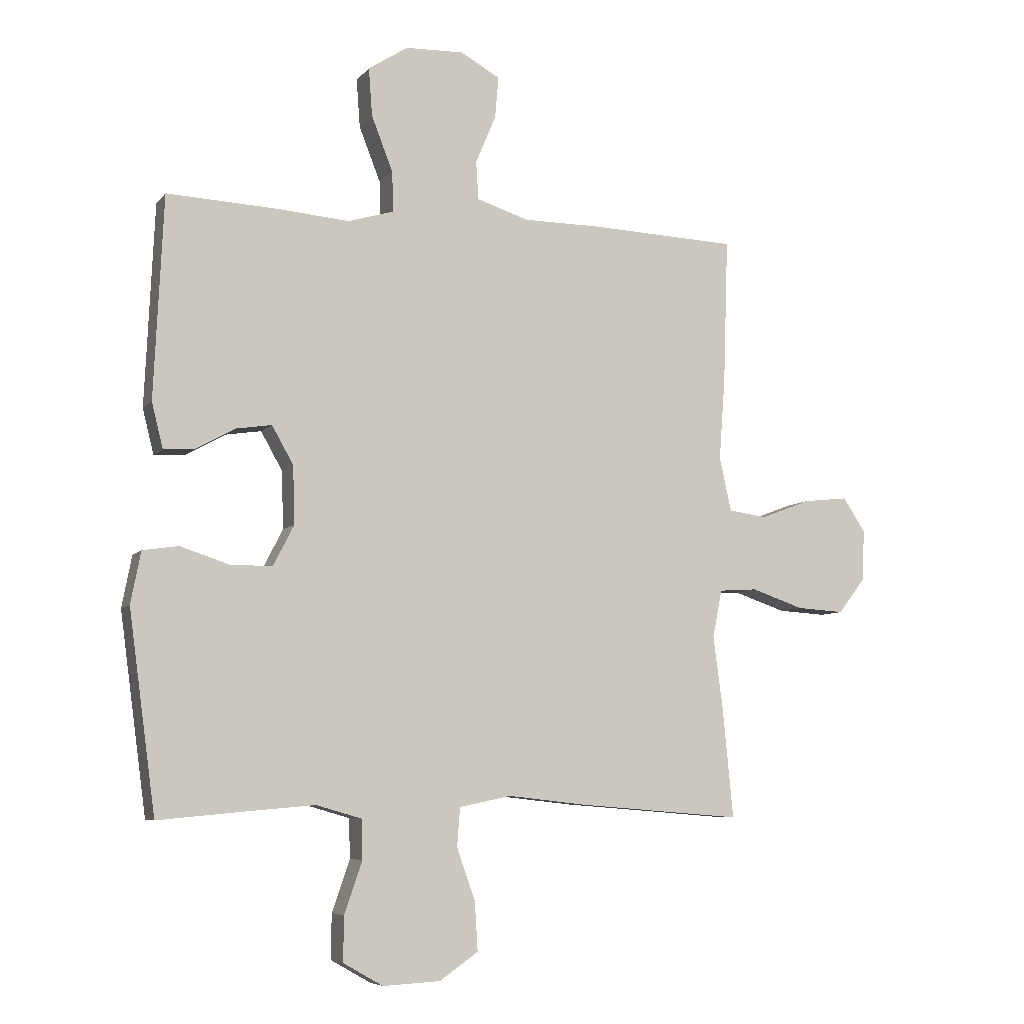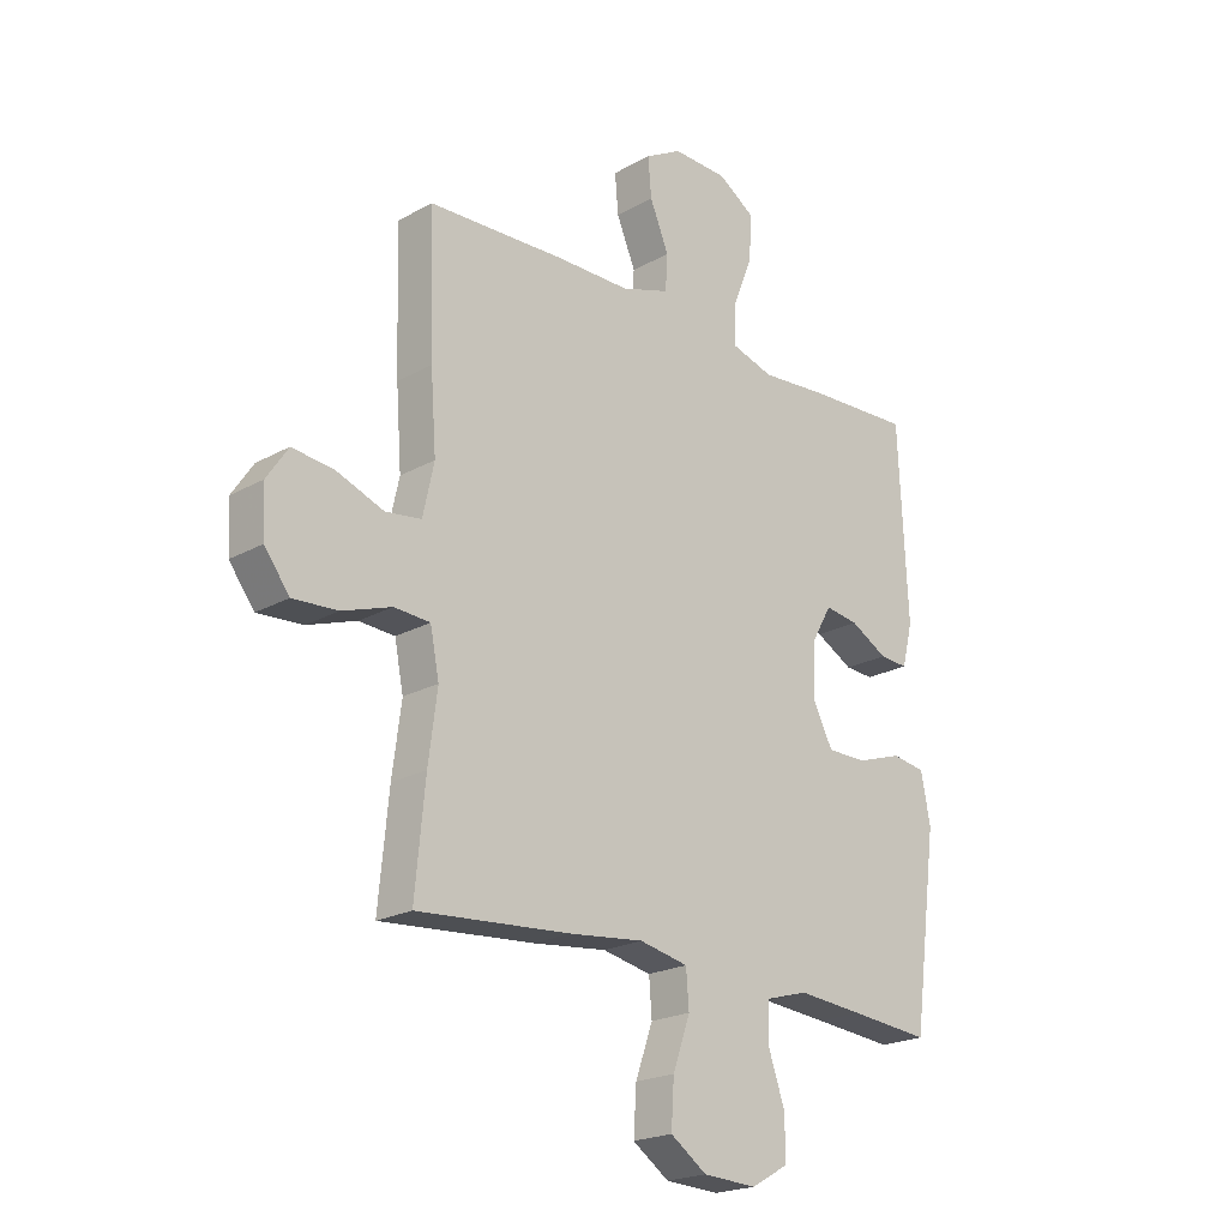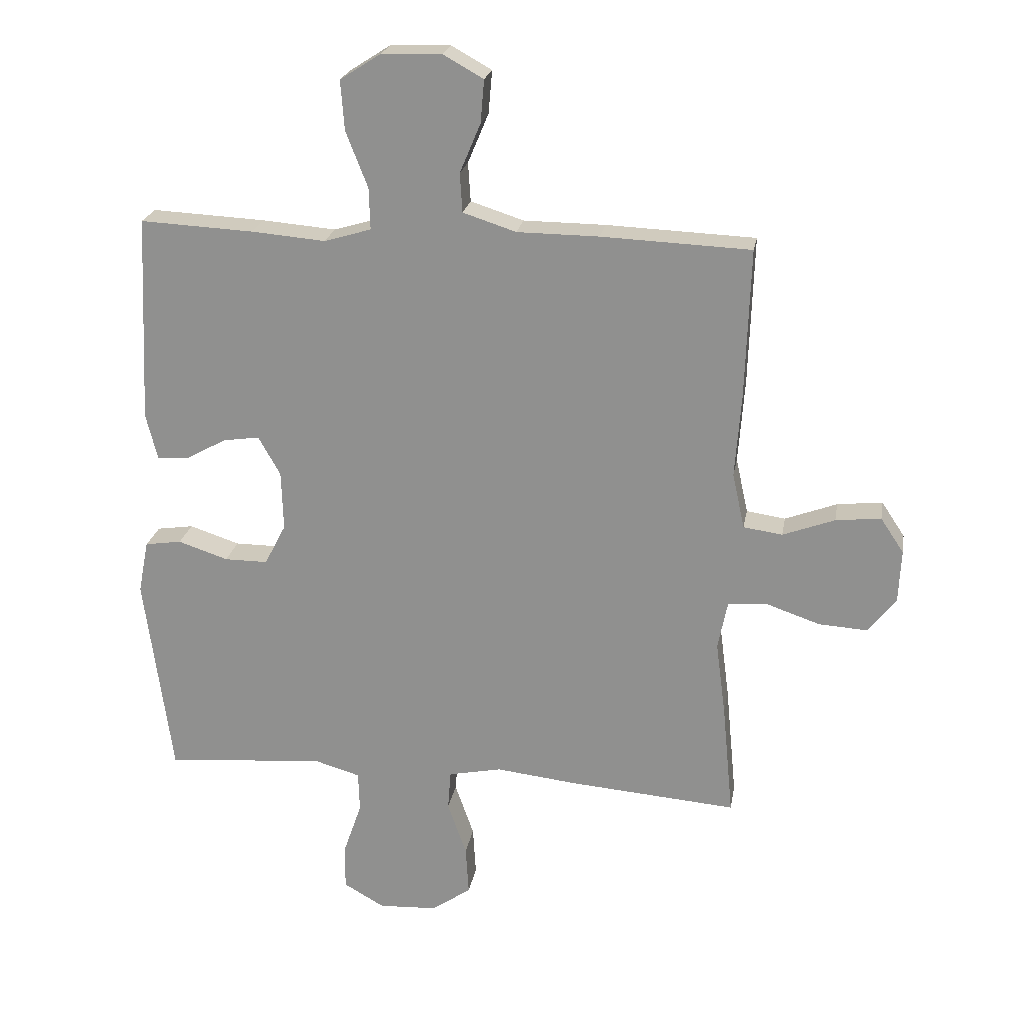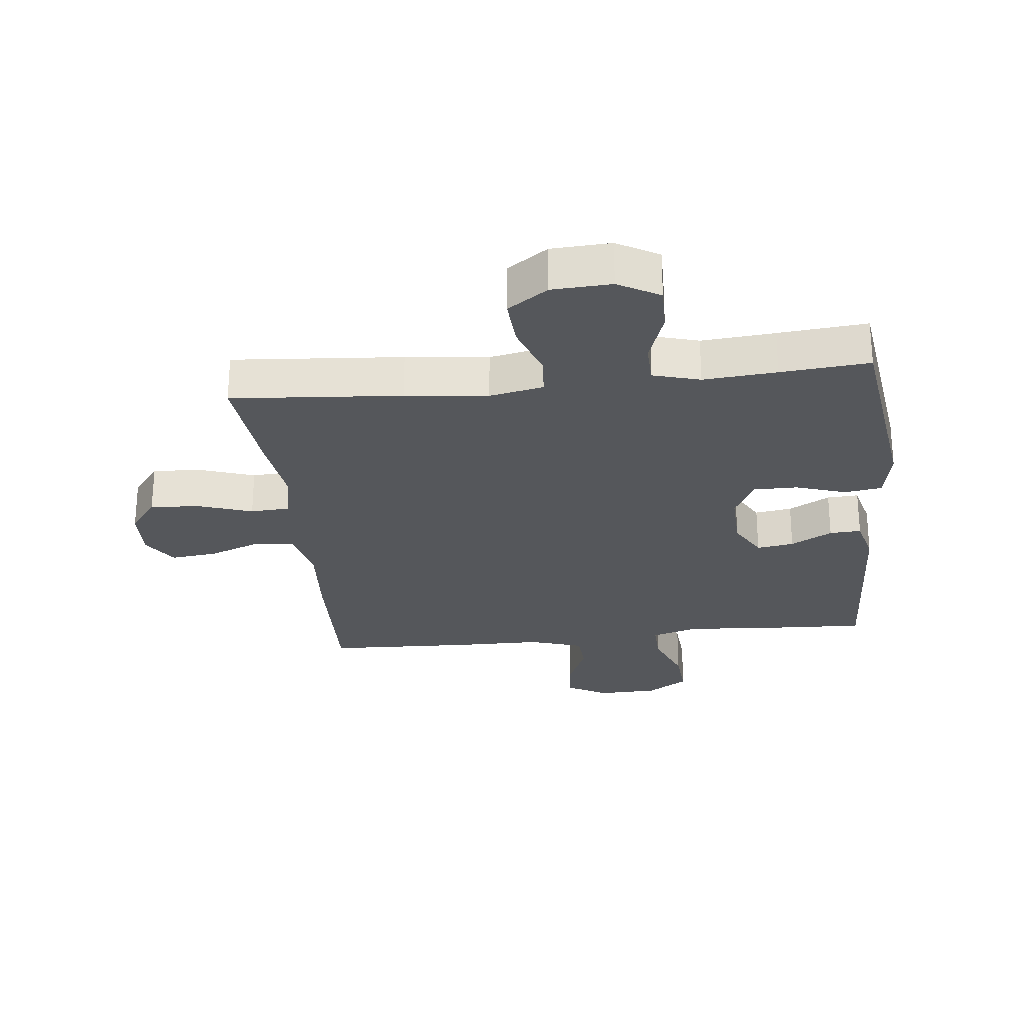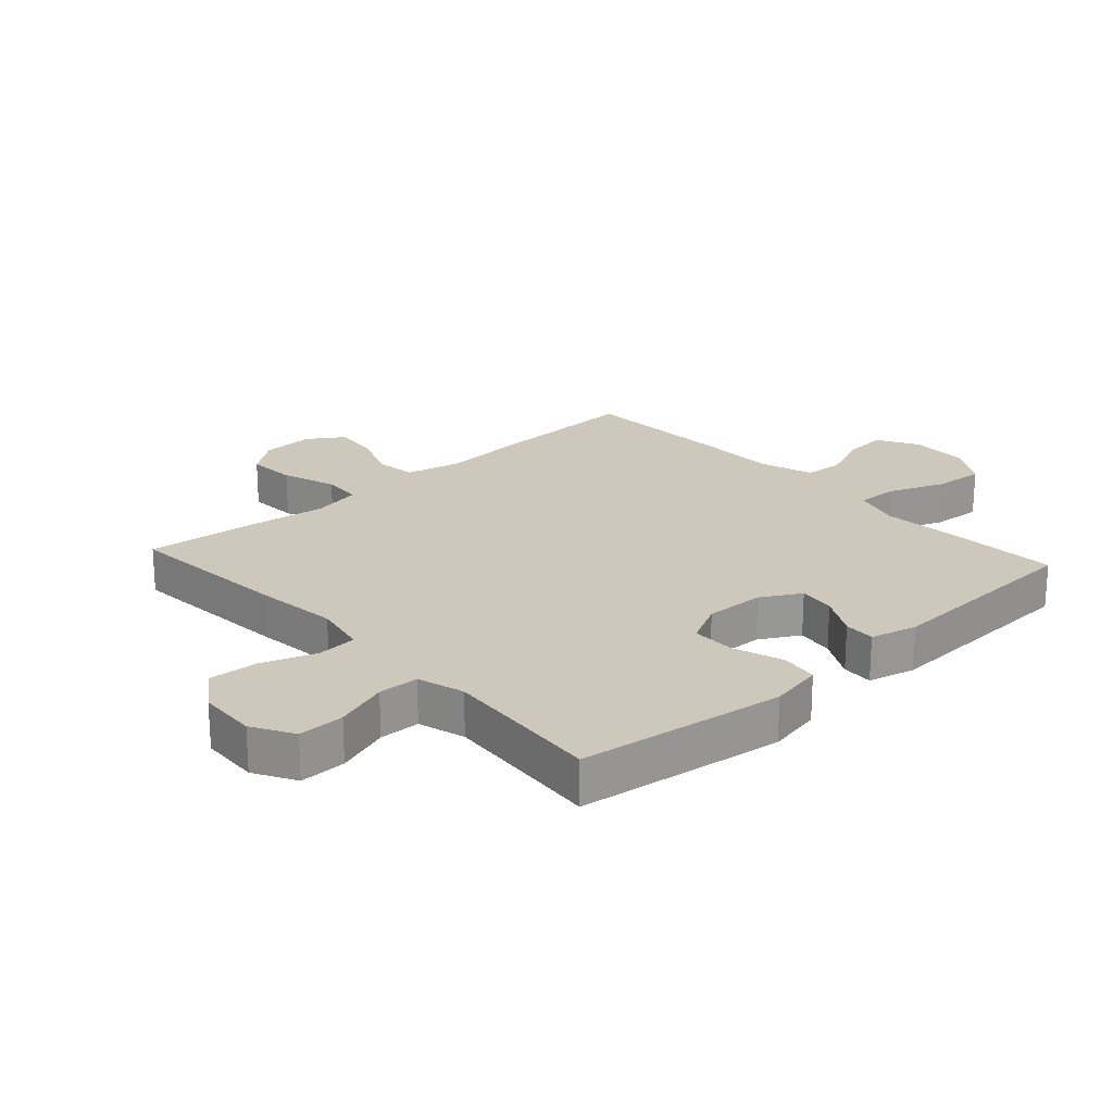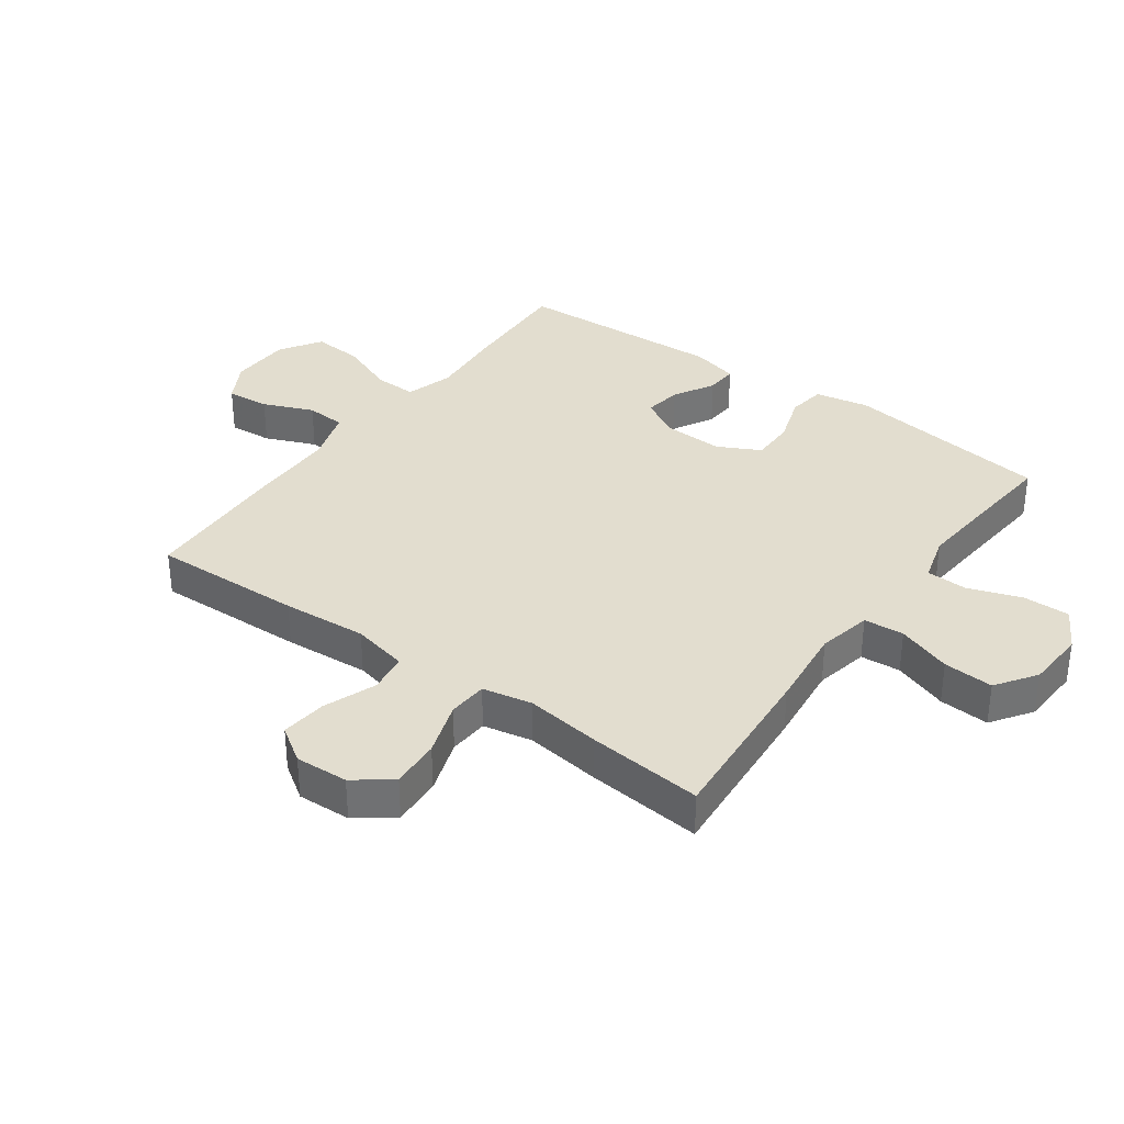
<metadata>
{"format":"obj","ext":"obj","renderer":"f3d","projection":"perspective","resolution":1024,"background":"white","views":[{"elev":-6.7,"azim":-20.7,"up":"+Z"},{"elev":-21.3,"azim":134.7,"up":"+Z"},{"elev":22.5,"azim":9.8,"up":"+Z"},{"elev":-26.6,"azim":-173.7,"up":"+Y"},{"elev":22.0,"azim":-132.3,"up":"+Y"},{"elev":34.9,"azim":125.9,"up":"+Y"}]}
</metadata>
<code>
v 0.5 0.07 -0.5
v 0.225 0.07 -0.478
v 0.092 0.07 -0.463
v 0.005 0.07 -0.481
v 0 0.07 -0.546
v 0.031 0.07 -0.634
v 0.036 0.07 -0.715
v -0.029 0.07 -0.76
v -0.125 0.07 -0.765
v -0.192 0.07 -0.727
v -0.191 0.07 -0.652
v -0.161 0.07 -0.565
v -0.163 0.07 -0.499
v -0.239 0.07 -0.477
v -0.357 0.07 -0.487
v -0.5 0.07 -0.5
v -0.545 0.07 -0.165
v -0.528 0.07 -0.078
v -0.468 0.07 -0.069
v -0.386 0.07 -0.096
v -0.315 0.07 -0.096
v -0.28 0.07 -0.028
v -0.283 0.07 0.069
v -0.319 0.07 0.133
v -0.379 0.07 0.124
v -0.446 0.07 0.087
v -0.497 0.07 0.084
v -0.516 0.07 0.16
v -0.5 0.07 0.5
v -0.314 0.07 0.491
v -0.193 0.07 0.481
v -0.116 0.07 0.504
v -0.118 0.07 0.572
v -0.154 0.07 0.664
v -0.16 0.07 0.745
v -0.093 0.07 0.788
v 0.005 0.07 0.791
v 0.071 0.07 0.754
v 0.065 0.07 0.684
v 0.031 0.07 0.603
v 0.035 0.07 0.539
v 0.122 0.07 0.511
v 0.256 0.07 0.51
v 0.5 0.07 0.5
v 0.492 0.07 0.256
v 0.482 0.07 0.119
v 0.502 0.07 0.028
v 0.566 0.07 0.019
v 0.651 0.07 0.051
v 0.725 0.07 0.059
v 0.763 0.07 0.002
v 0.759 0.07 -0.084
v 0.714 0.07 -0.143
v 0.634 0.07 -0.138
v 0.546 0.07 -0.108
v 0.482 0.07 -0.112
v 0.466 0.07 -0.192
v 0.482 0.07 -0.313
v 0.5 0 -0.5
v 0.225 0 -0.478
v 0.092 0 -0.463
v 0.005 0 -0.481
v 0 0 -0.546
v 0.031 0 -0.634
v 0.036 0 -0.715
v -0.029 0 -0.76
v -0.125 0 -0.765
v -0.192 0 -0.727
v -0.191 0 -0.652
v -0.161 0 -0.565
v -0.163 0 -0.499
v -0.239 0 -0.477
v -0.357 0 -0.487
v -0.5 0 -0.5
v -0.545 0 -0.165
v -0.528 0 -0.078
v -0.468 0 -0.069
v -0.386 0 -0.096
v -0.315 0 -0.096
v -0.28 0 -0.028
v -0.283 0 0.069
v -0.319 0 0.133
v -0.379 0 0.124
v -0.446 0 0.087
v -0.497 0 0.084
v -0.516 0 0.16
v -0.5 0 0.5
v -0.314 0 0.491
v -0.193 0 0.481
v -0.116 0 0.504
v -0.118 0 0.572
v -0.154 0 0.664
v -0.16 0 0.745
v -0.093 0 0.788
v 0.005 0 0.791
v 0.071 0 0.754
v 0.065 0 0.684
v 0.031 0 0.603
v 0.035 0 0.539
v 0.122 0 0.511
v 0.256 0 0.51
v 0.5 0 0.5
v 0.492 0 0.256
v 0.482 0 0.119
v 0.502 0 0.028
v 0.566 0 0.019
v 0.651 0 0.051
v 0.725 0 0.059
v 0.763 0 0.002
v 0.759 0 -0.084
v 0.714 0 -0.143
v 0.634 0 -0.138
v 0.546 0 -0.108
v 0.482 0 -0.112
v 0.466 0 -0.192
v 0.482 0 -0.313
f 57 58 1 2
f 56 57 2 3
f 52 53 54 55
f 52 55 56
f 51 52 56
f 48 49 50 51
f 48 51 56
f 47 48 56 3
f 43 44 45 46
f 42 43 46 47
f 41 42 47 3
f 37 38 39 40
f 33 34 35 36
f 32 33 36 37
f 28 29 30 31
f 28 31 32
f 25 26 27 28
f 24 25 28 32
f 23 24 32
f 22 23 32 37
f 17 18 19 20
f 15 16 17 20
f 14 15 20 21
f 13 14 21 22
f 9 10 11 12
f 9 12 13
f 8 9 13
f 5 6 7 8
f 4 5 8 13
f 22 37 40 41
f 13 22 41
f 3 4 13 41
f 60 59 116 115
f 61 60 115 114
f 113 112 111 110
f 114 113 110
f 114 110 109
f 109 108 107 106
f 114 109 106
f 61 114 106 105
f 104 103 102 101
f 105 104 101 100
f 61 105 100 99
f 98 97 96 95
f 94 93 92 91
f 95 94 91 90
f 89 88 87 86
f 90 89 86
f 86 85 84 83
f 90 86 83 82
f 90 82 81
f 95 90 81 80
f 78 77 76 75
f 78 75 74 73
f 79 78 73 72
f 80 79 72 71
f 70 69 68 67
f 71 70 67
f 71 67 66
f 66 65 64 63
f 71 66 63 62
f 99 98 95 80
f 99 80 71
f 99 71 62 61
f 1 59 60 2
f 2 60 61 3
f 3 61 62 4
f 4 62 63 5
f 5 63 64 6
f 6 64 65 7
f 7 65 66 8
f 8 66 67 9
f 9 67 68 10
f 10 68 69 11
f 11 69 70 12
f 12 70 71 13
f 13 71 72 14
f 14 72 73 15
f 15 73 74 16
f 16 74 75 17
f 17 75 76 18
f 18 76 77 19
f 19 77 78 20
f 20 78 79 21
f 21 79 80 22
f 22 80 81 23
f 23 81 82 24
f 24 82 83 25
f 25 83 84 26
f 26 84 85 27
f 27 85 86 28
f 28 86 87 29
f 29 87 88 30
f 30 88 89 31
f 31 89 90 32
f 32 90 91 33
f 33 91 92 34
f 34 92 93 35
f 35 93 94 36
f 36 94 95 37
f 37 95 96 38
f 38 96 97 39
f 39 97 98 40
f 40 98 99 41
f 41 99 100 42
f 42 100 101 43
f 43 101 102 44
f 44 102 103 45
f 45 103 104 46
f 46 104 105 47
f 47 105 106 48
f 48 106 107 49
f 49 107 108 50
f 50 108 109 51
f 51 109 110 52
f 52 110 111 53
f 53 111 112 54
f 54 112 113 55
f 55 113 114 56
f 56 114 115 57
f 57 115 116 58
f 58 116 59 1

</code>
